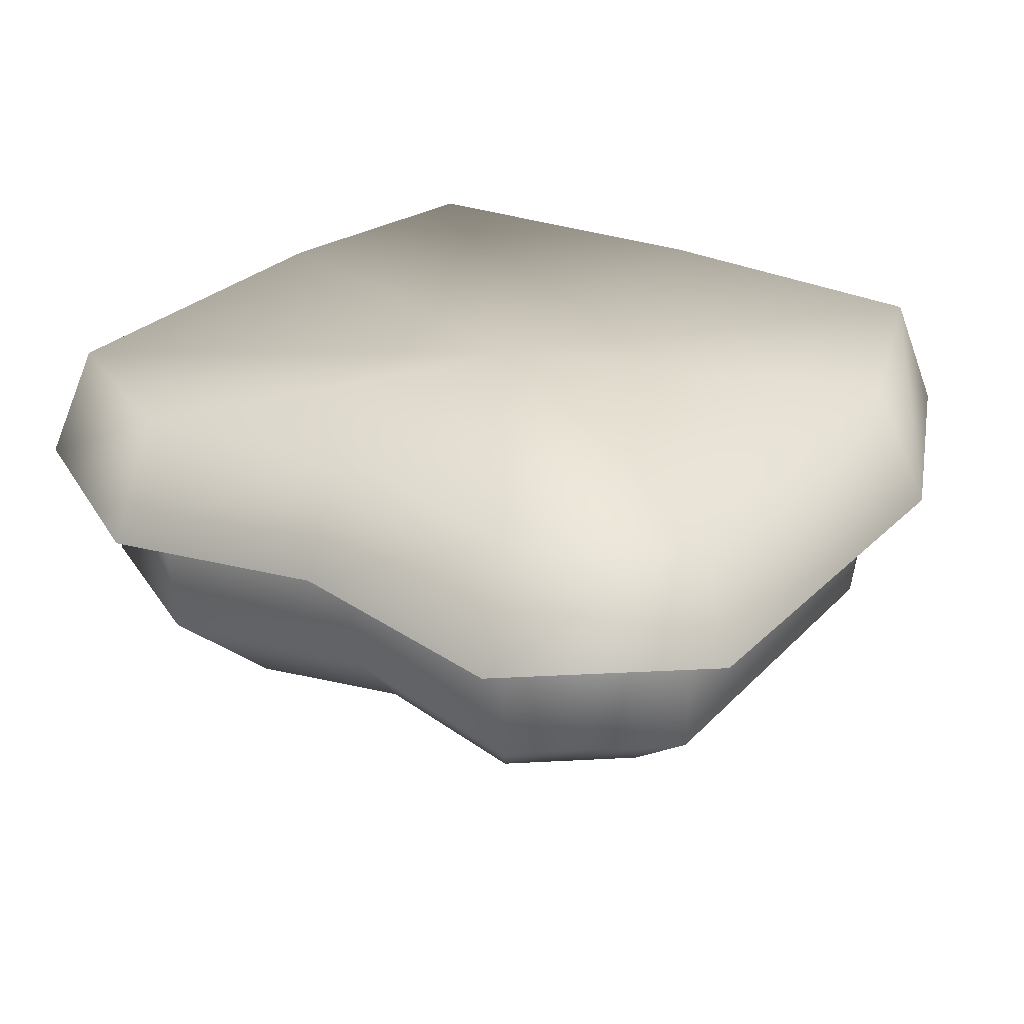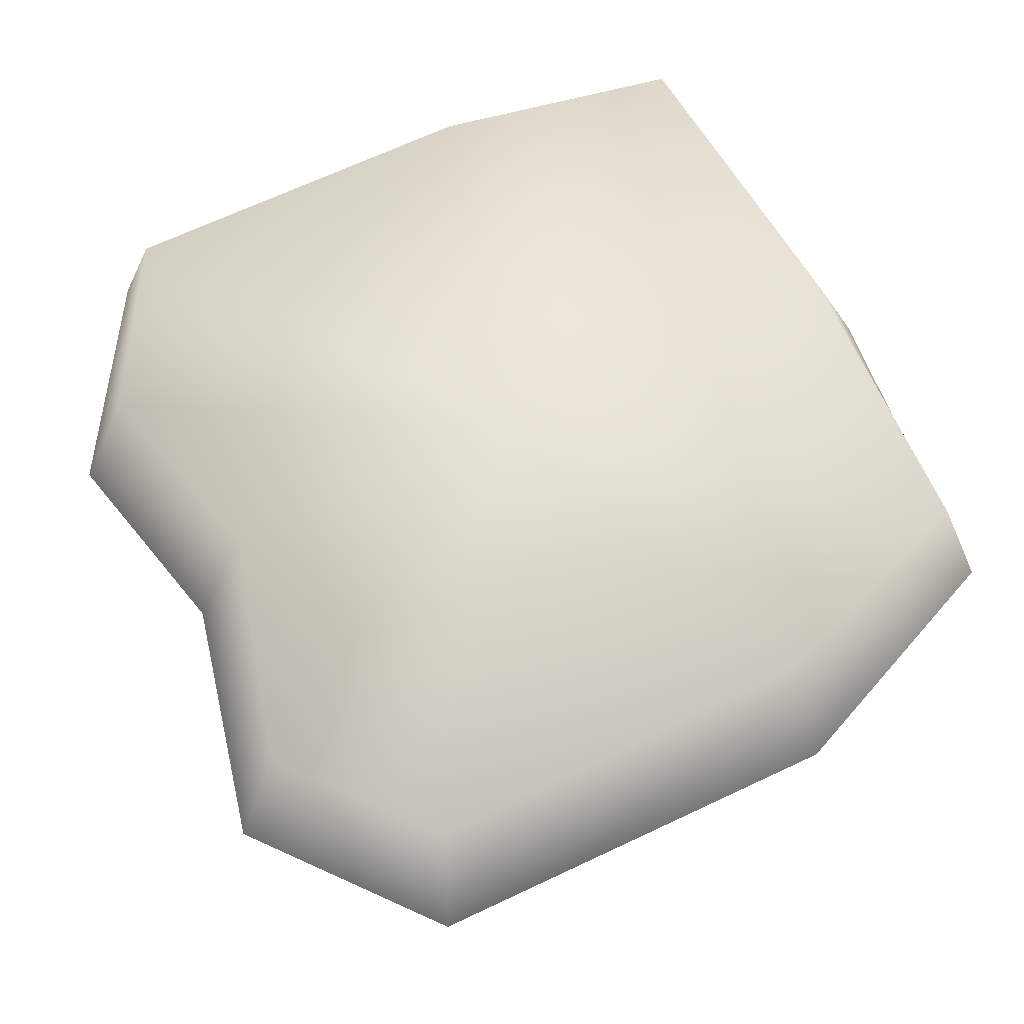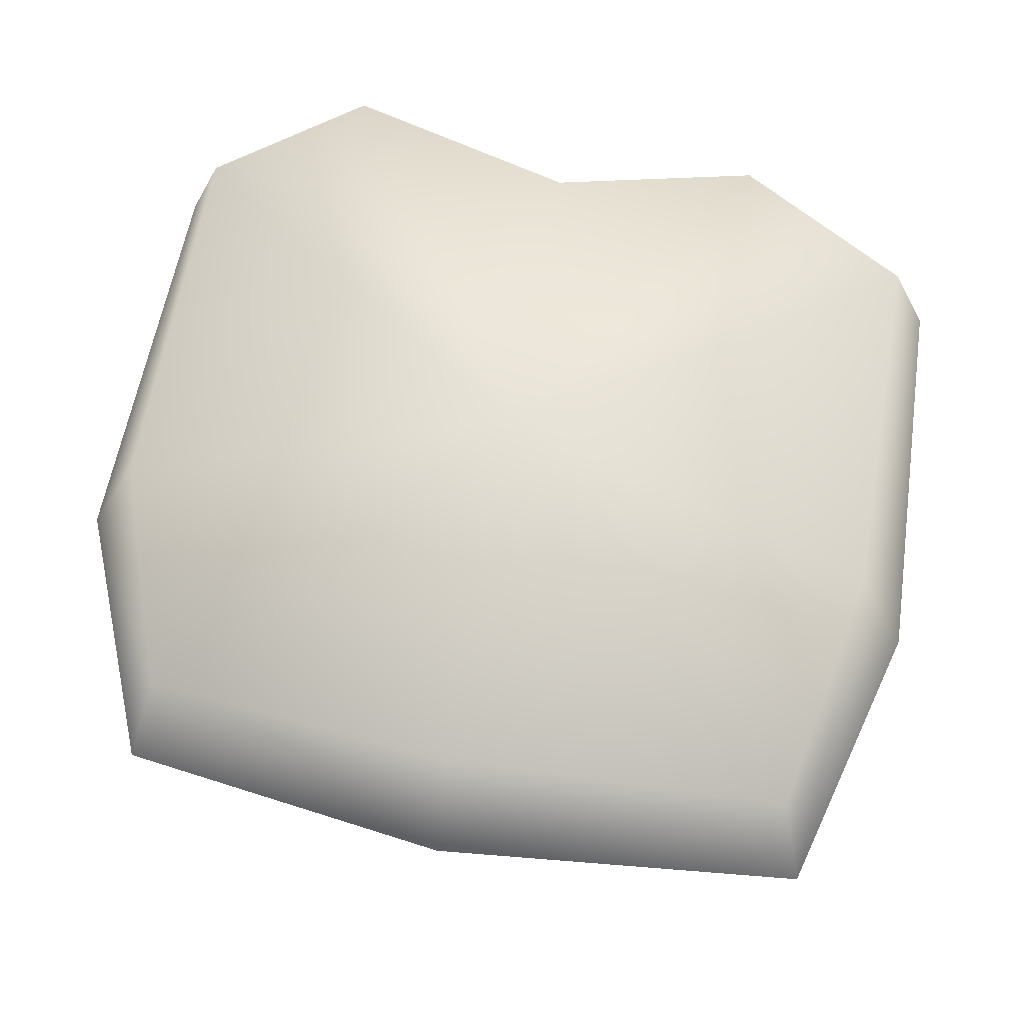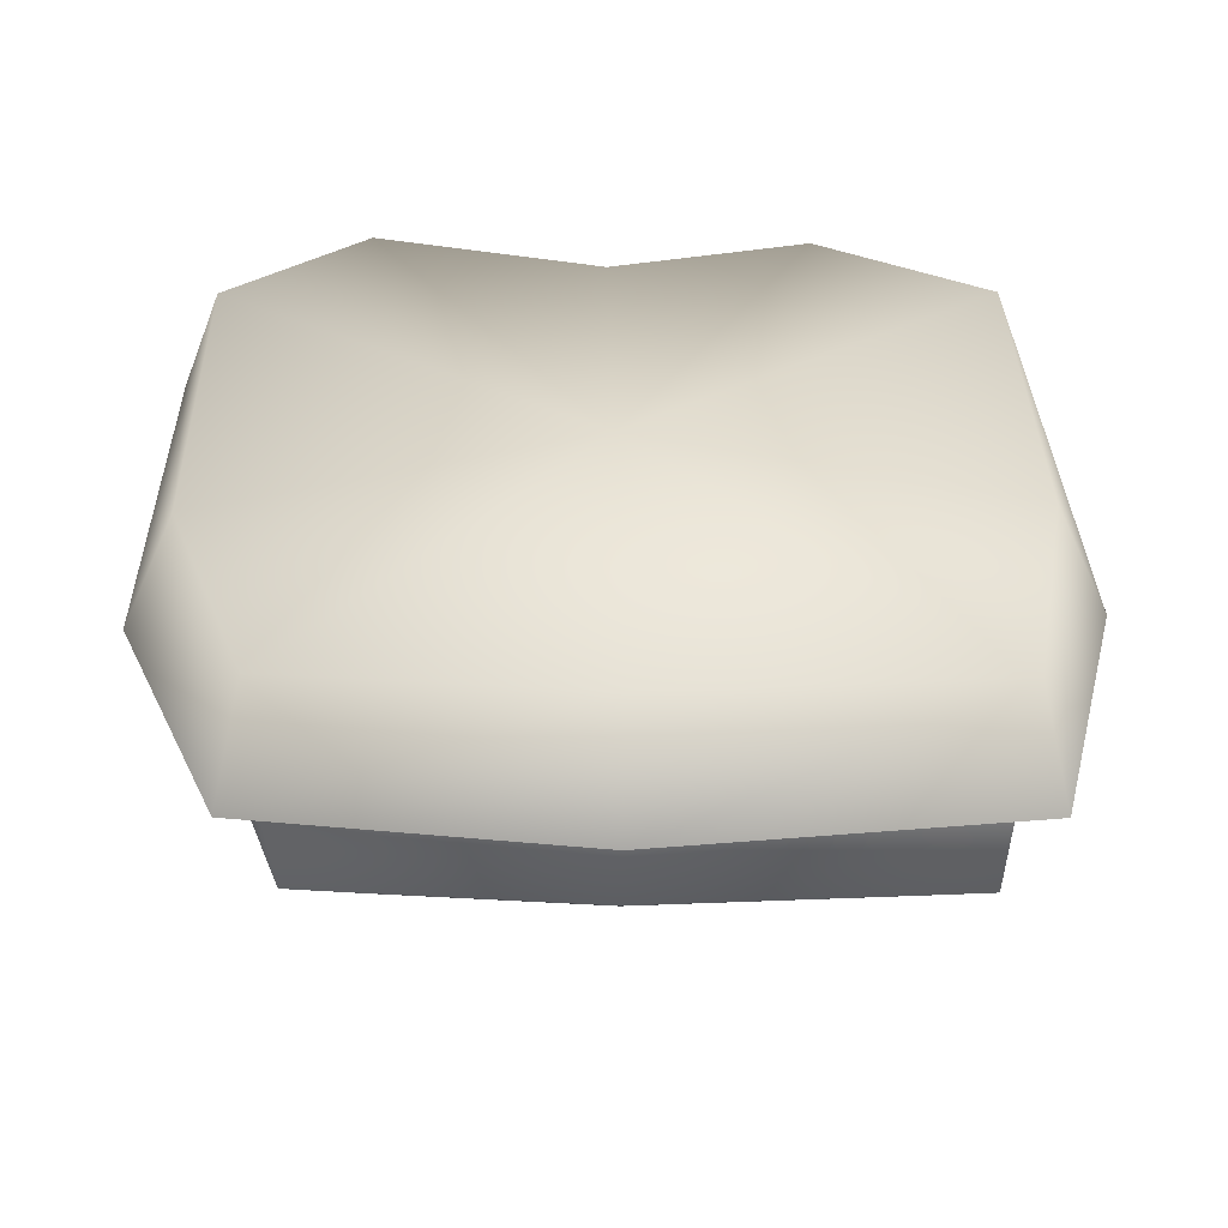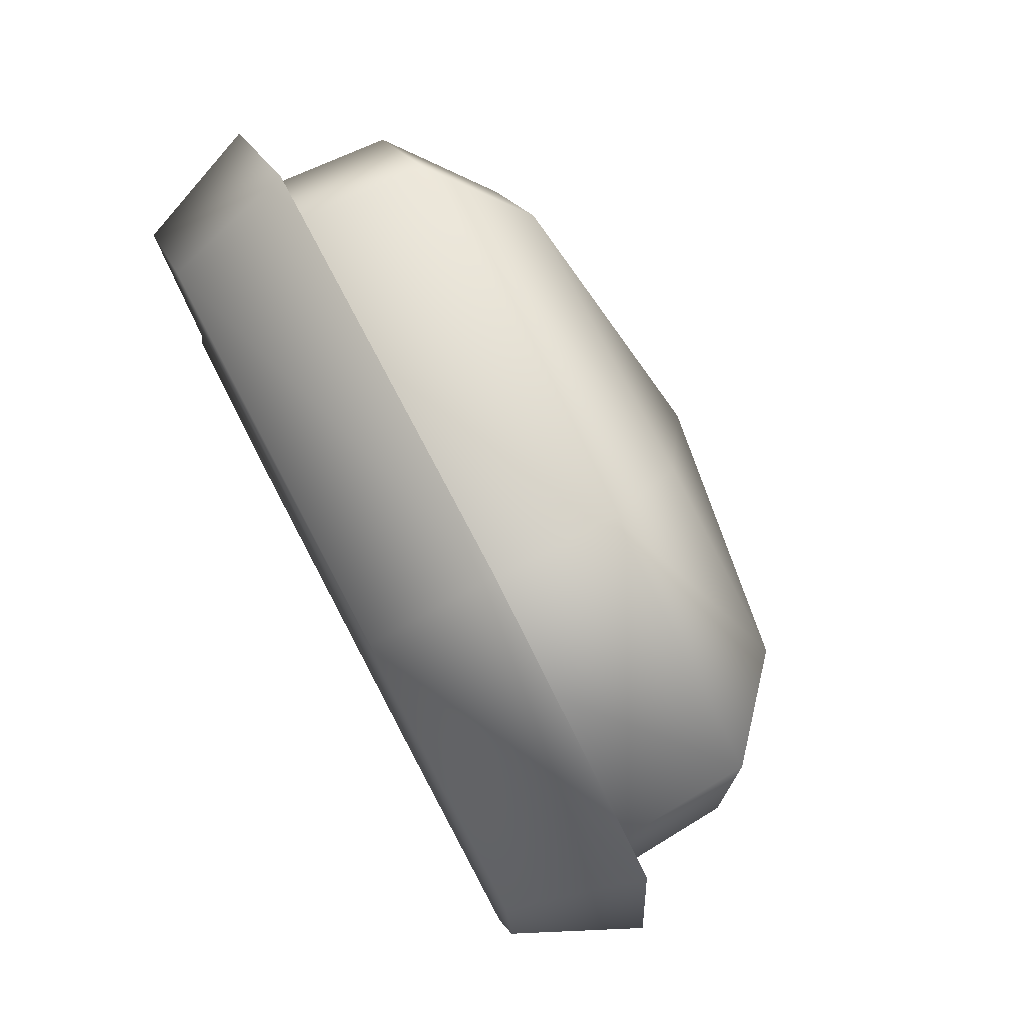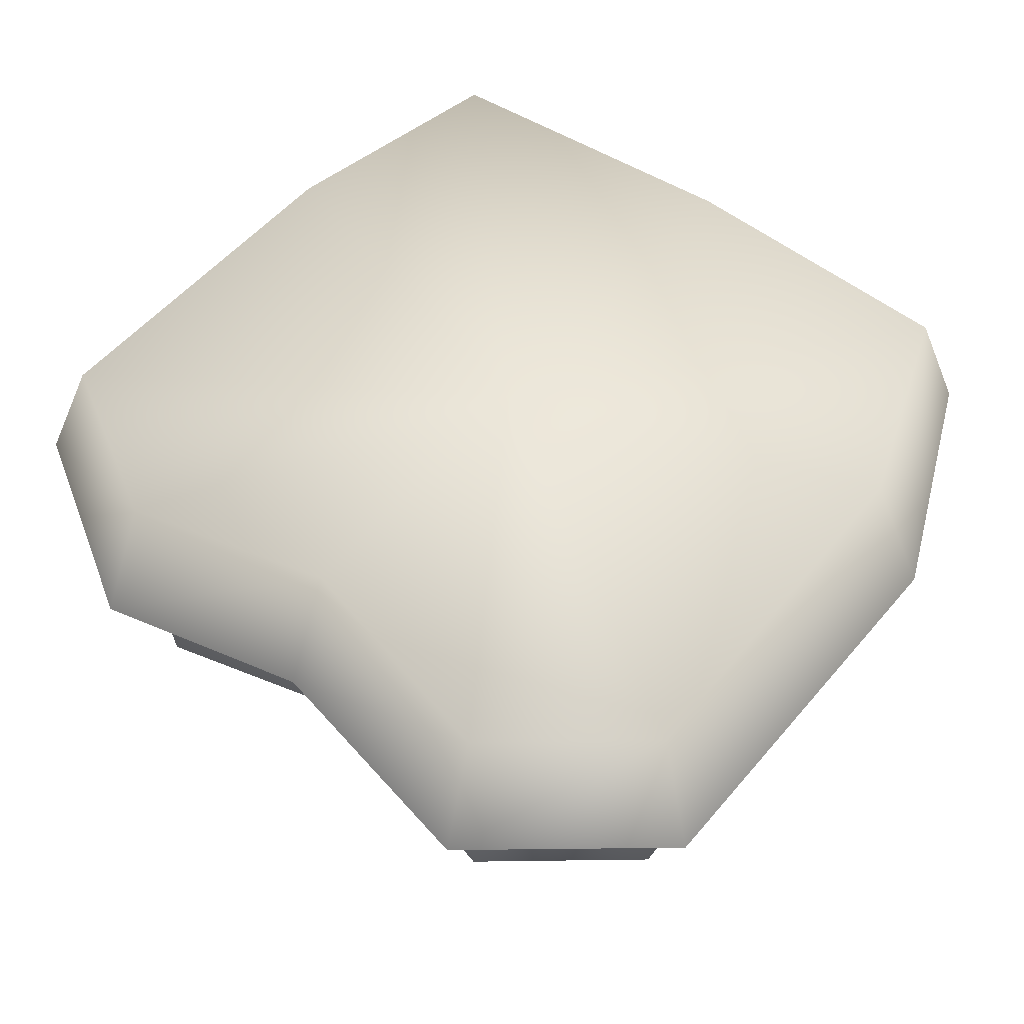
<metadata>
{"format":"obj","ext":"obj","renderer":"f3d","projection":"perspective","resolution":1024,"background":"white","views":[{"elev":26.9,"azim":122.9,"up":"+Y"},{"elev":60.8,"azim":152.7,"up":"+Y"},{"elev":63.2,"azim":-80.2,"up":"+Y"},{"elev":35.9,"azim":-91.2,"up":"+Y"},{"elev":78.2,"azim":-117.7,"up":"+Z"},{"elev":49.8,"azim":126.9,"up":"+Y"}]}
</metadata>
<code>
v 0.9 0.521 -0.566
v 0.6292 0.521 -0.9158
v -0.2978 0.521 -0.9158
v -0.8495 0.521 -0.7256
v -0.9185 0.521 -3.1e-05
v -0.8942 0.521 0.7958
v -0.2978 0.521 0.9157
v 0.5973 0.521 0.9157
v 0.8489 0.521 0.4957
v 0.7392 0.521 -3.1e-05
v 0.935 1.076 -0.5878
v 0.6538 1.076 -0.9511
v -0.309 1.076 -0.9511
v -0.8819 1.076 -0.7536
v -0.9535 1.076 -3.1e-05
v -0.9283 1.076 0.8264
v -0.309 1.076 0.951
v 0.6207 1.076 0.951
v 0.882 1.076 0.5148
v 0.768 1.076 -3.1e-05
v 6.1e-05 1.076 -3.1e-05
v 0.6805 0.3211 -0.4294
v 0.4751 0.3211 -0.6947
v -0.2282 0.3211 -0.6947
v -0.6466 0.3211 -0.5504
v -0.699 0.3211 -3.1e-05
v -0.6805 0.3211 0.6036
v -0.2282 0.3211 0.6946
v 0.4509 0.3211 0.6946
v 0.6417 0.3211 0.376
v 0.5585 0.3211 -3.1e-05
v 0.008594 0.1303 -3.1e-05
v 0.935 1.116 -0.5878
v 0.6538 1.116 -0.9511
v -0.309 1.116 -0.9511
v -0.8819 1.116 -0.7536
v -0.9535 1.116 -3.1e-05
v -0.9283 1.116 0.8264
v -0.309 1.116 0.951
v 0.6207 1.116 0.951
v 0.882 1.116 0.5148
v 0.768 1.116 -3.1e-05
v 6.1e-05 1.116 -3.1e-05
v 1.056 0.8241 -0.6111
v 0.7083 0.8241 -1.062
v -0.3314 0.8241 -1.085
v -0.9729 0.8241 -0.8252
v -1.091 0.8241 -0.004448
v -1.011 0.8241 0.8961
v -0.3225 0.8241 1.087
v 0.6798 0.8241 1.055
v 1.008 0.8241 0.5353
v 0.9015 0.8241 0.003907
g plat_01
f 1 2 12 11
f 2 3 13 12
f 3 4 14 13
f 4 5 15 14
f 5 6 16 15
f 6 7 17 16
f 7 8 18 17
f 8 9 19 18
f 9 10 20 19
f 10 1 11 20
f 11 12 21
f 12 13 21
f 13 14 21
f 14 15 21
f 15 16 21
f 16 17 21
f 17 18 21
f 18 19 21
f 19 20 21
f 20 11 21
f 2 1 22 23
f 3 2 23 24
f 4 3 24 25
f 5 4 25 26
f 6 5 26 27
f 7 6 27 28
f 8 7 28 29
f 9 8 29 30
f 10 9 30 31
f 1 10 31 22
f 23 22 32
f 24 23 32
f 25 24 32
f 26 25 32
f 27 26 32
f 28 27 32
f 29 28 32
f 30 29 32
f 31 30 32
f 22 31 32
f 33 34 43
f 34 35 43
f 35 36 43
f 36 37 43
f 37 38 43
f 38 39 43
f 39 40 43
f 40 41 43
f 41 42 43
f 42 33 43
f 34 33 44 45
f 35 34 45 46
f 36 35 46 47
f 37 36 47 48
f 38 37 48 49
f 39 38 49 50
f 40 39 50 51
f 41 40 51 52
f 42 41 52 53
f 33 42 53 44

</code>
